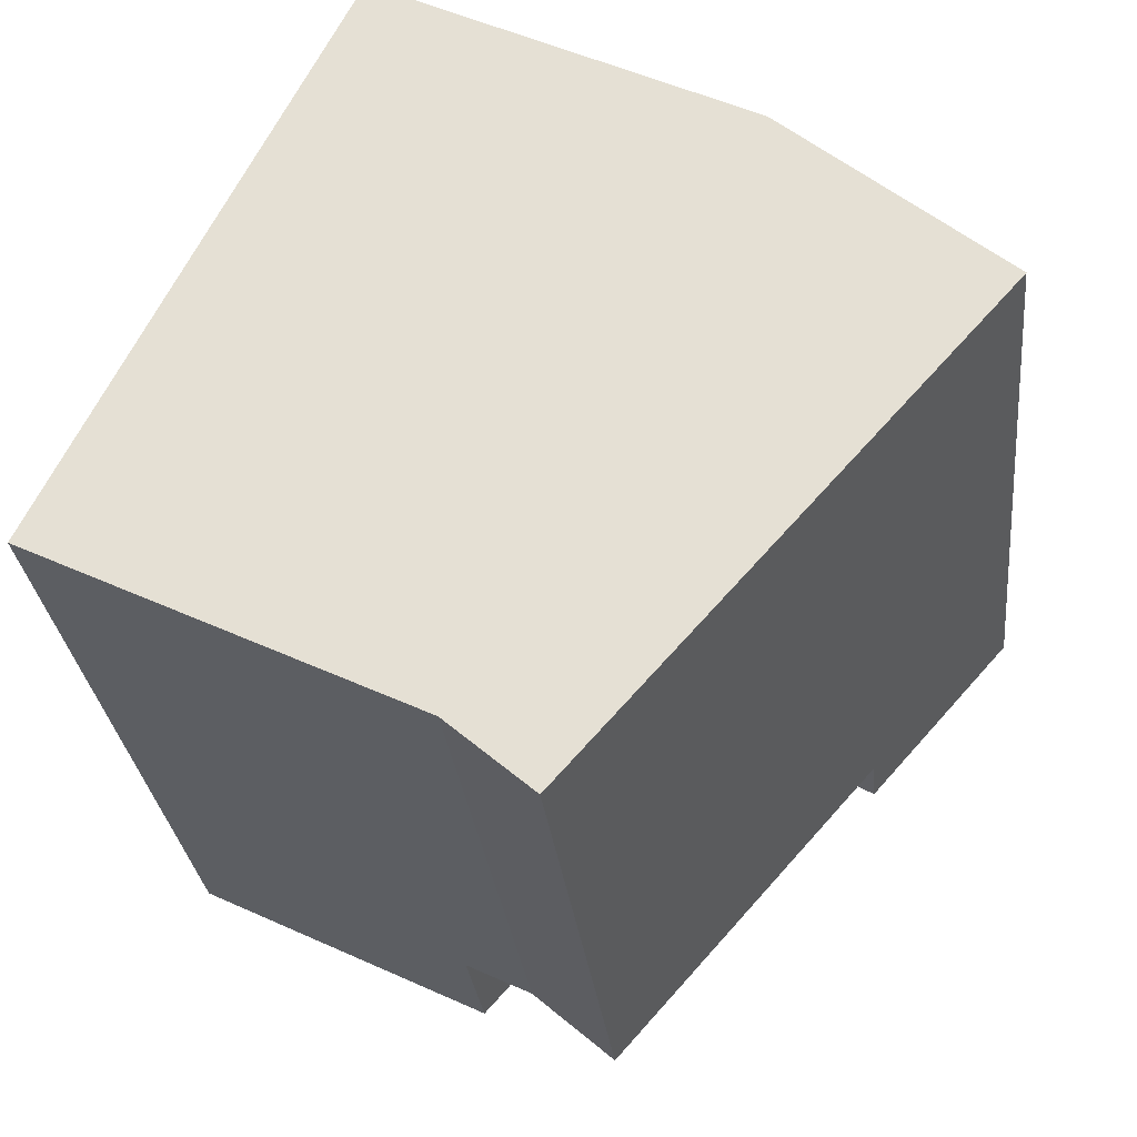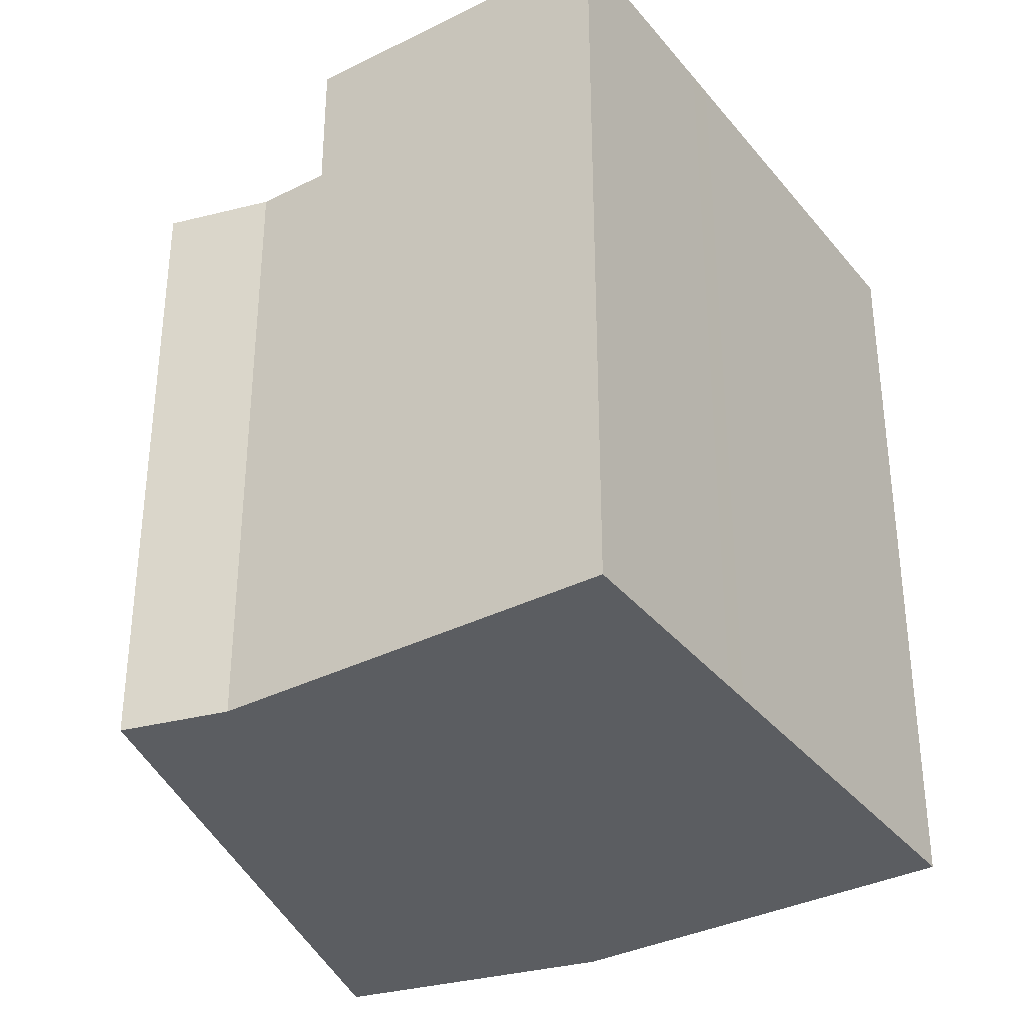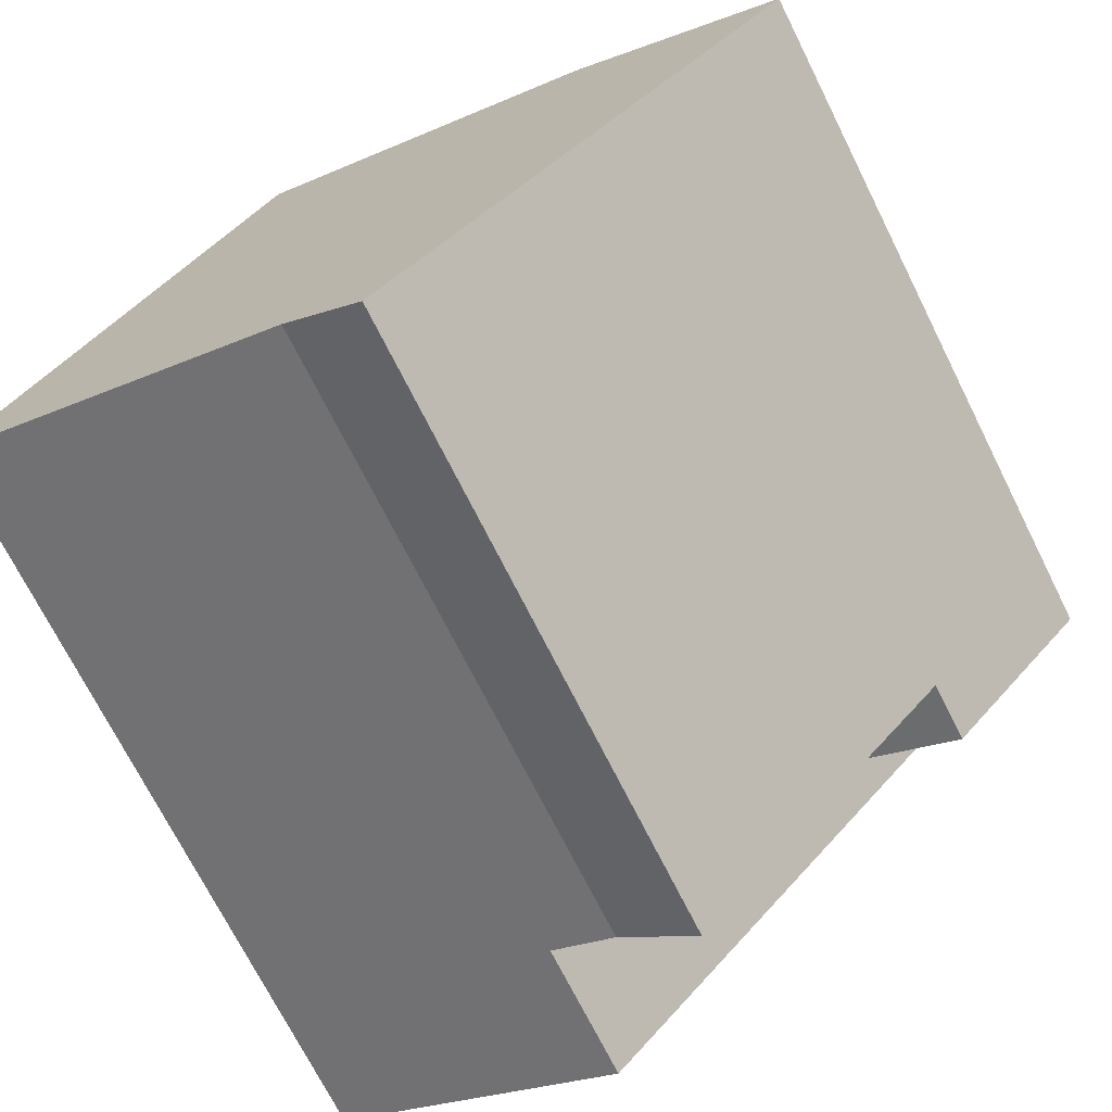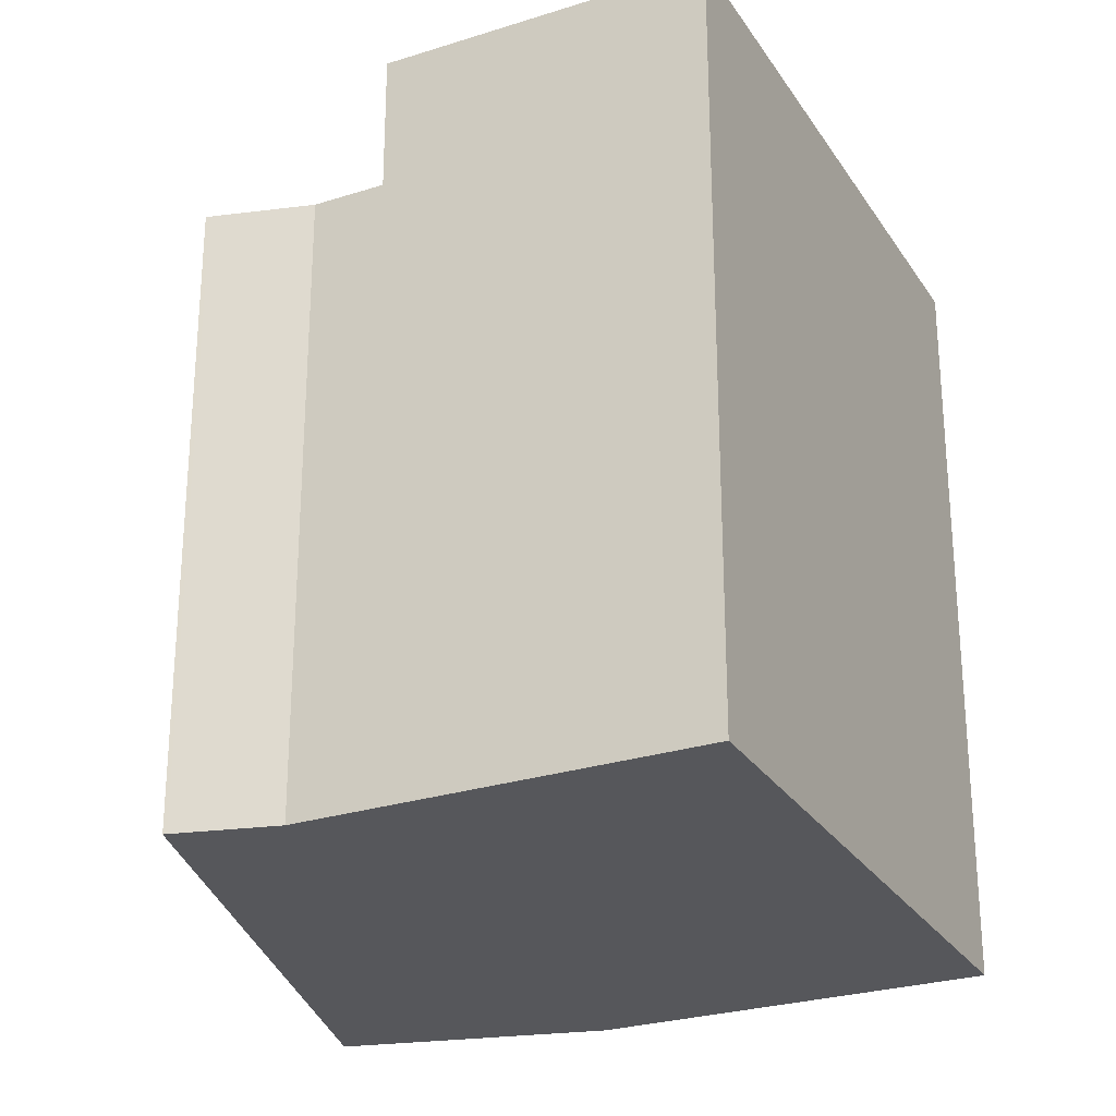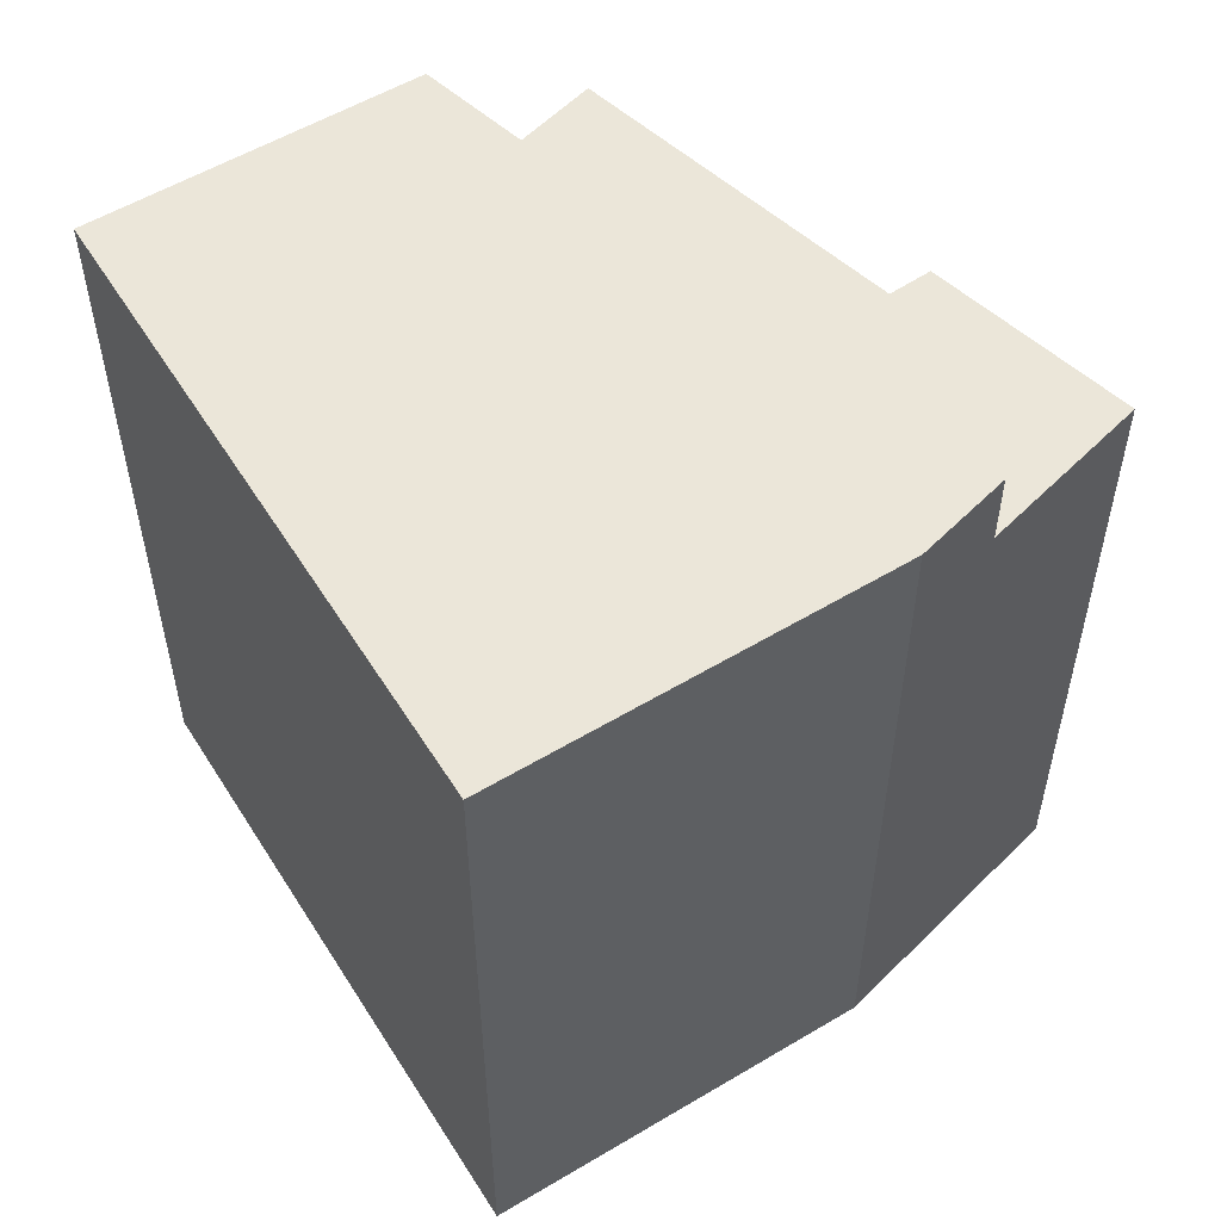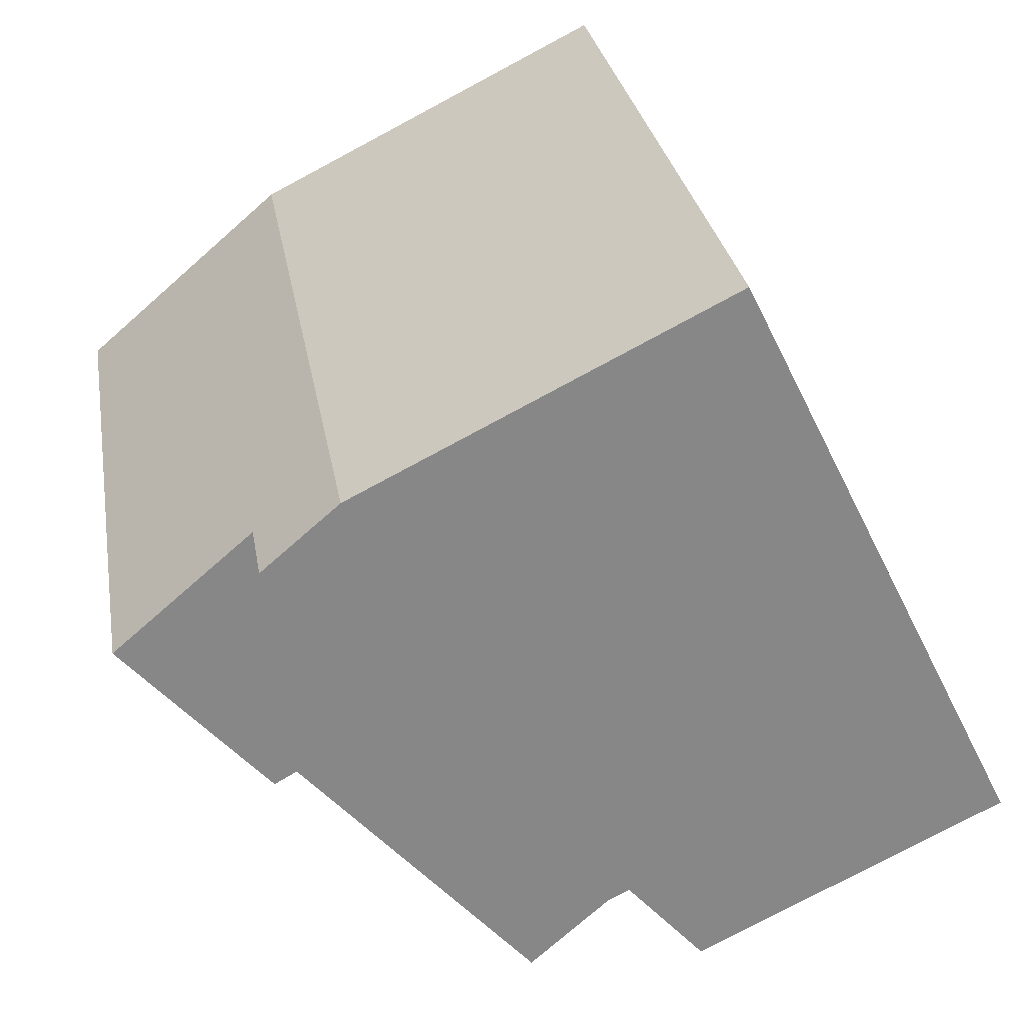
<metadata>
{"format":"obj","ext":"obj","renderer":"f3d","projection":"perspective","resolution":1024,"background":"white","views":[{"elev":-28.7,"azim":6.1,"up":"+Z"},{"elev":-35.5,"azim":-120.3,"up":"+Y"},{"elev":-71.5,"azim":26.6,"up":"+Z"},{"elev":-27.2,"azim":-127.7,"up":"+Y"},{"elev":56.2,"azim":-5.5,"up":"+Y"},{"elev":27.9,"azim":170.7,"up":"+Z"}]}
</metadata>
<code>
v  14.92 17.87 9.023
v  6.517 -8.103e-16 13.23
v  14.92 -5.525e-16 9.023
v  6.517 17.87 13.23
v  10.34 14.61 -5.79
v  13.75 1.205e-16 -1.968
v  10.34 3.545e-16 -5.79
v  13.75 14.61 -1.968
v  14.66 5.762e-17 -0.941
v  16.47 -6.644e-17 1.085
v  16.84 -9.209e-17 1.504
v  14.66 14.61 -0.941
v  19.7 -2.89e-16 4.72
v  16.47 14.61 1.085
v  16.47 16.05 1.085
v  19.7 16.05 4.72
v  16.84 16.05 1.504
v  8.458 14.61 -4.139
v  10.27 3.508e-16 -5.729
v  8.458 2.534e-16 -4.139
v  10.27 14.61 -5.729
v  12.76 16.05 3.163
v  12.76 14.61 3.163
v  19.8 -2.959e-16 4.832
v  16.65 16.05 7.534
v  16.65 -4.613e-16 7.534
v  19.8 16.05 4.832
v  16.65 17.87 7.534
v  2.215 17.87 4.498
v  6.925 17.87 -3.389
v  0 17.87 1.094e-15
v  10.04 17.87 0.11
v  12.76 17.87 3.163
v  2.489 17.87 5.054
v  3.88 17.87 7.879
v  2.215 -2.754e-16 4.498
v  0 0 0
v  2.489 -3.095e-16 5.054
v  3.88 -4.824e-16 7.879
v  10.04 14.61 0.11
v  6.925 14.61 -3.389
v  6.925 2.075e-16 -3.389
g defaultobject
f 1 2 3
f 2 1 4
f 5 6 7
f 6 5 8
f 6 8 9
f 9 8 10
f 10 8 11
f 11 8 12
f 11 12 13
f 13 12 14
f 13 14 15
f 13 15 16
f 16 15 17
f 18 19 20
f 19 18 21
f 22 14 23
f 14 22 15
f 24 25 26
f 25 24 27
f 26 1 3
f 1 26 28
f 28 26 25
f 29 30 31
f 30 29 32
f 32 29 33
f 33 29 34
f 33 34 35
f 33 35 28
f 28 35 4
f 28 4 1
f 36 31 37
f 31 36 29
f 29 36 38
f 29 38 34
f 34 38 39
f 34 39 35
f 35 39 2
f 35 2 4
f 27 22 25
f 22 27 17
f 22 17 15
f 17 27 16
f 40 18 41
f 18 40 21
f 21 40 23
f 21 23 5
f 5 23 8
f 8 23 12
f 12 23 14
f 26 13 24
f 13 26 11
f 11 26 3
f 11 3 2
f 11 2 10
f 10 2 9
f 9 2 6
f 6 2 7
f 7 2 39
f 7 39 19
f 19 39 20
f 20 39 38
f 20 38 42
f 42 38 37
f 37 38 36
f 30 37 31
f 37 30 42
f 42 30 41
f 42 41 18
f 42 18 20
f 21 7 19
f 7 21 5
f 28 22 33
f 22 28 25
f 32 41 30
f 41 32 40
f 40 32 33
f 40 33 23
f 23 33 22
f 16 24 13
f 24 16 27

</code>
